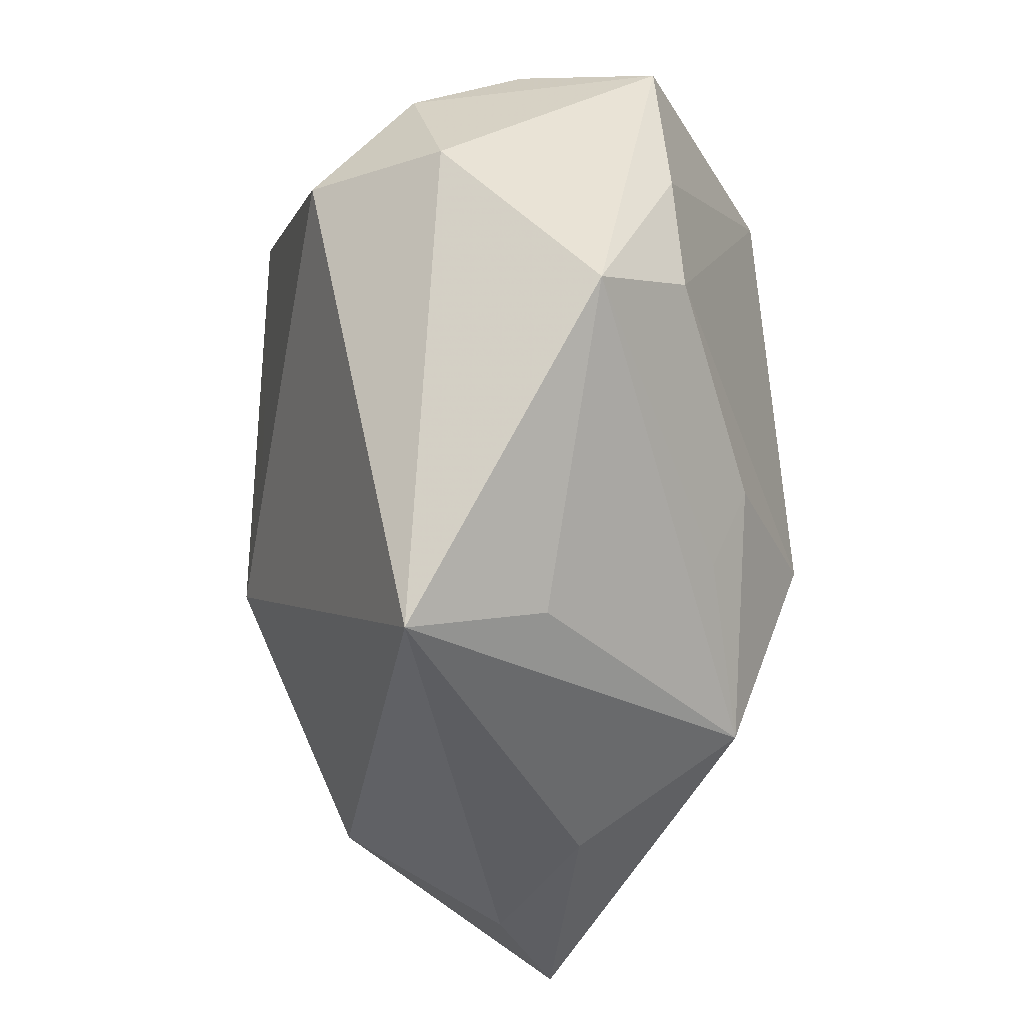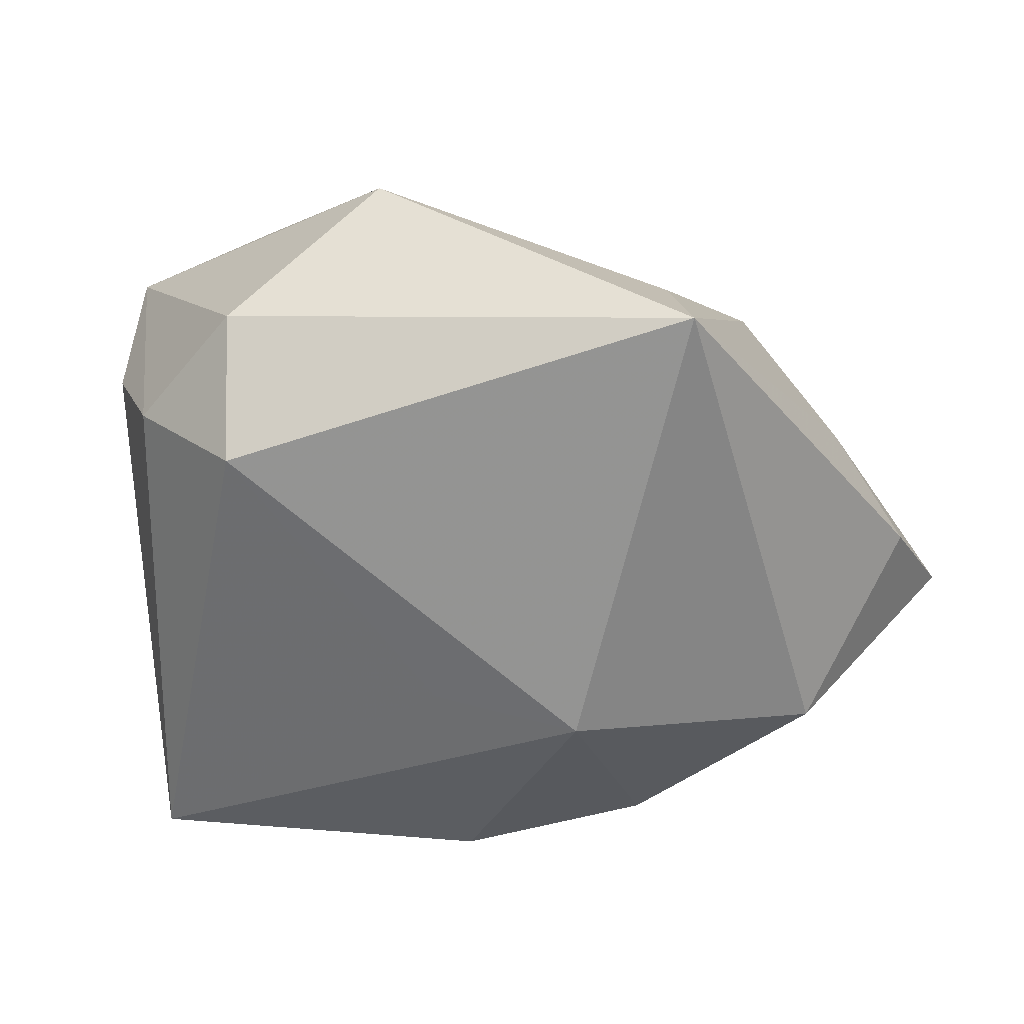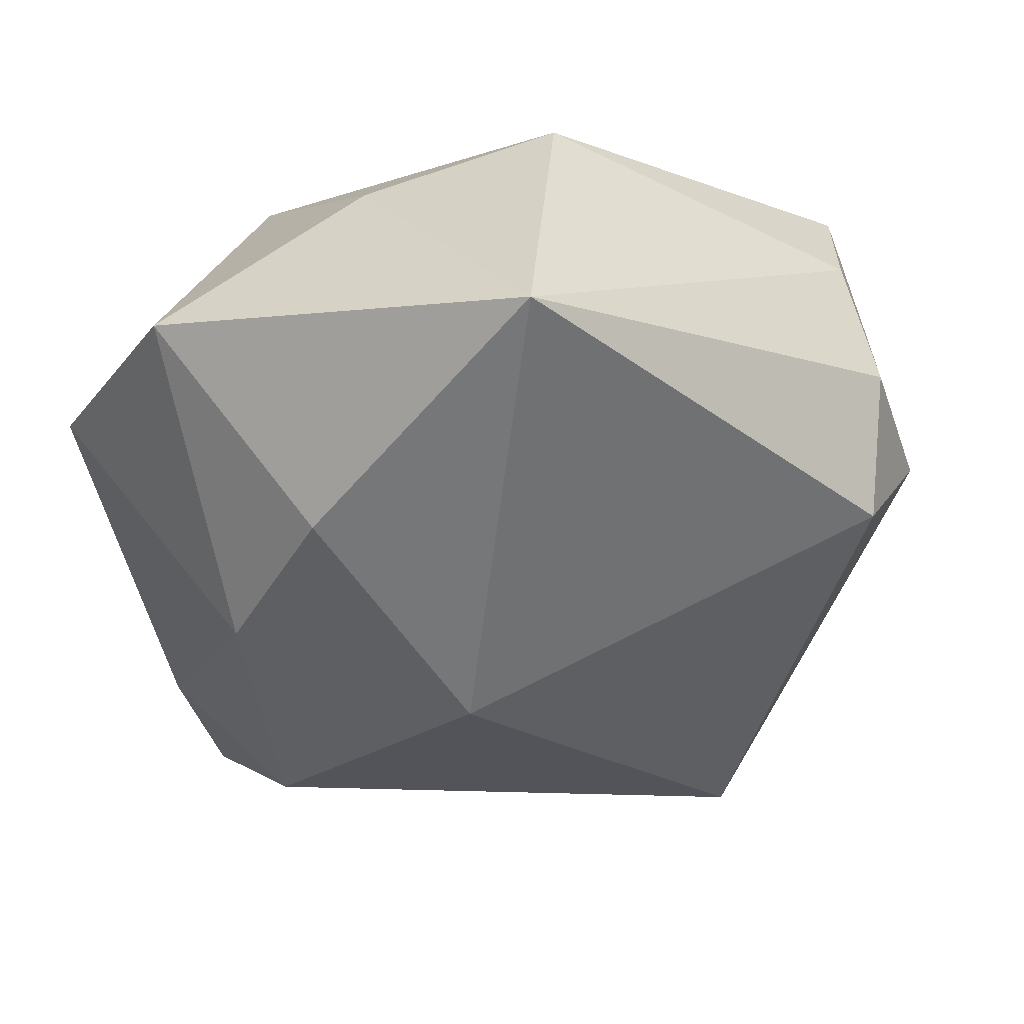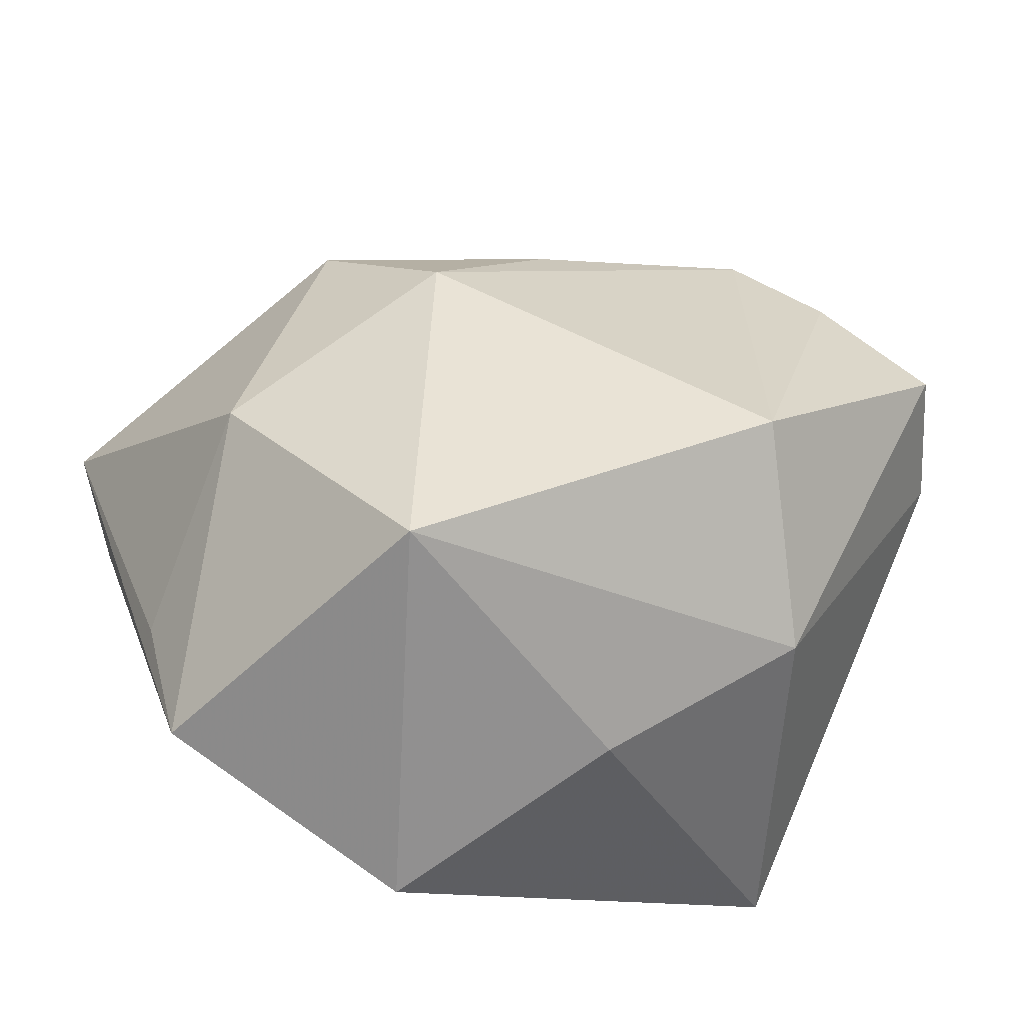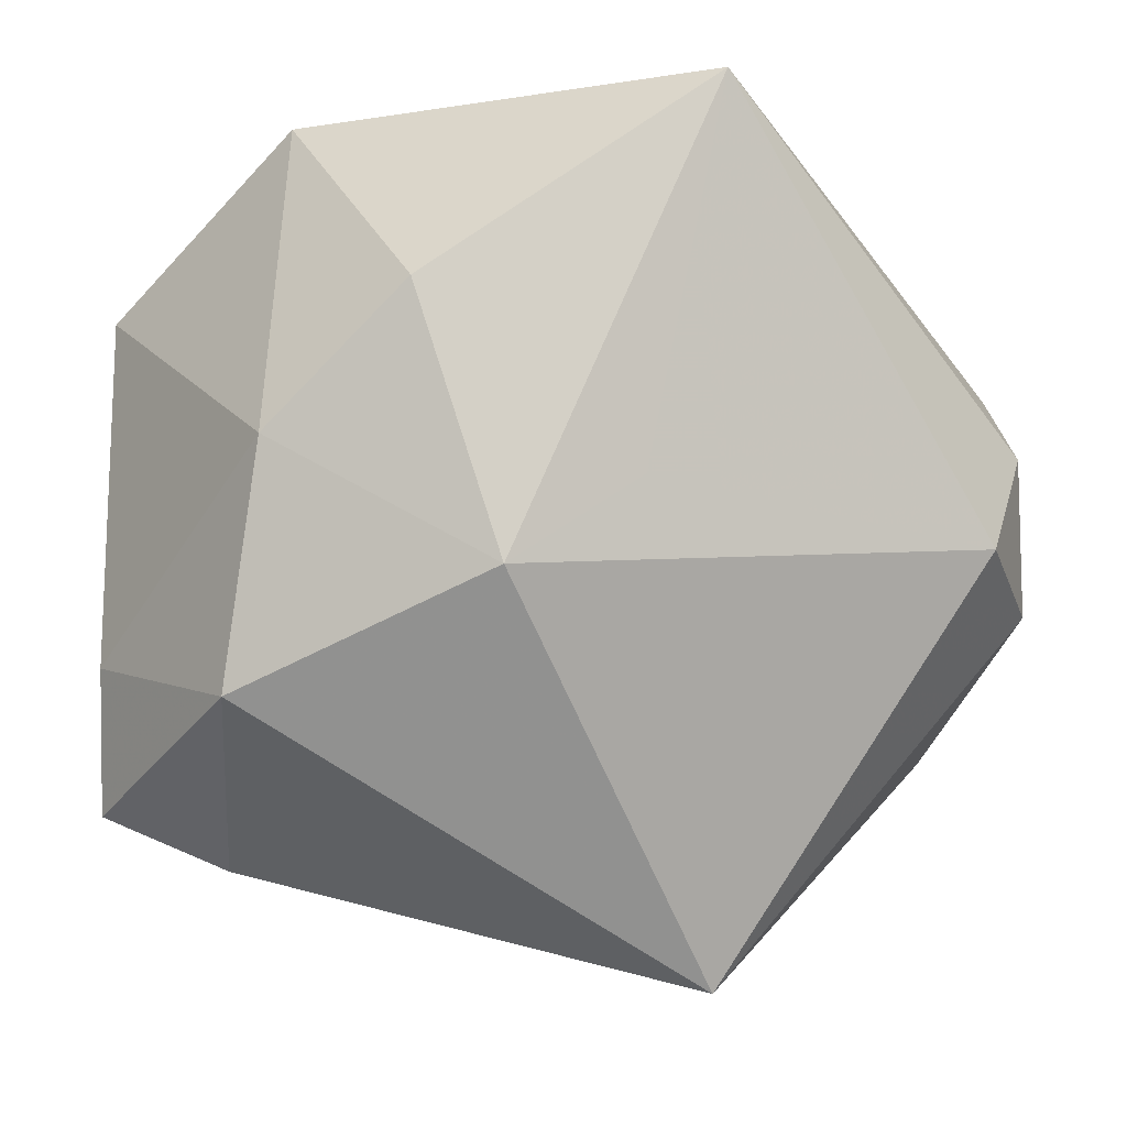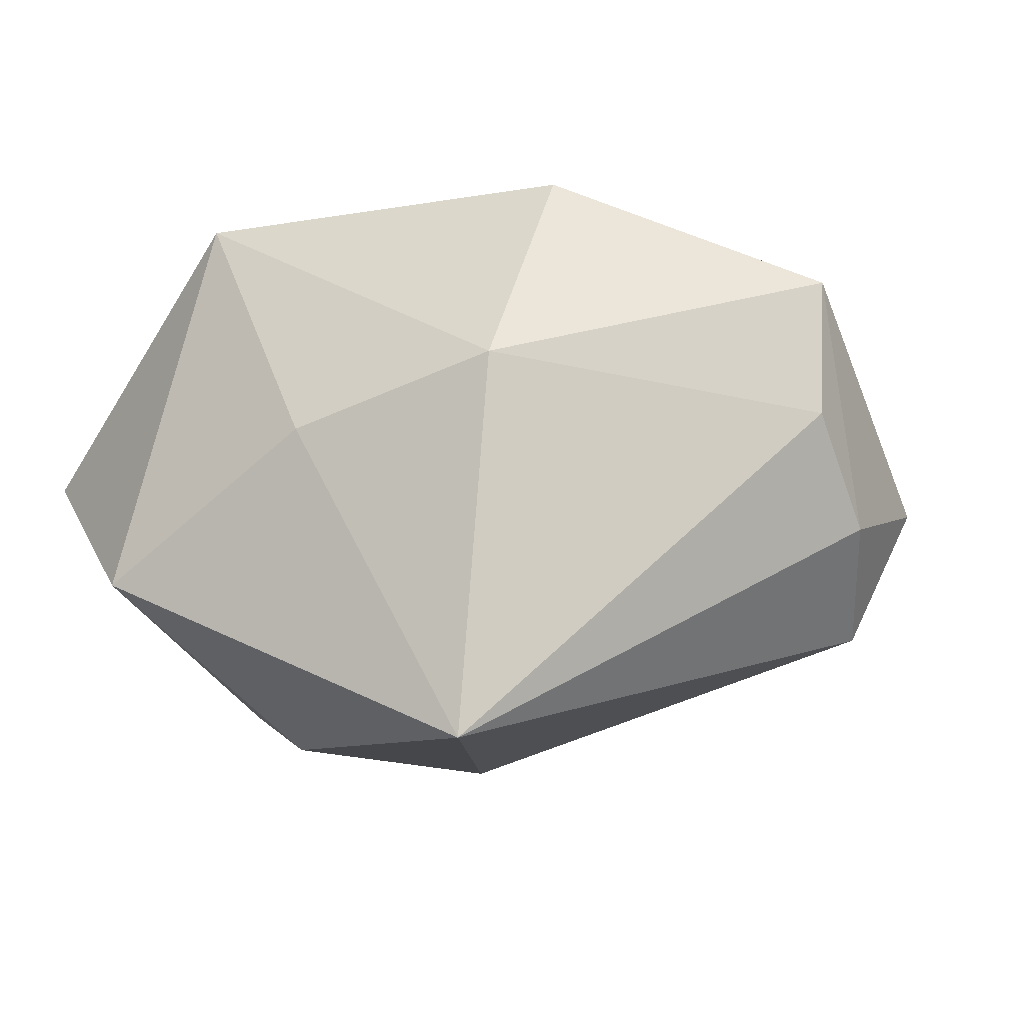
<metadata>
{"format":"obj","ext":"obj","renderer":"f3d","projection":"perspective","resolution":1024,"background":"white","views":[{"elev":-58.8,"azim":-84.6,"up":"+Y"},{"elev":-40.0,"azim":-42.6,"up":"+Z"},{"elev":-55.2,"azim":-163.3,"up":"+Z"},{"elev":40.0,"azim":161.2,"up":"+Z"},{"elev":-7.3,"azim":178.9,"up":"+Y"},{"elev":-8.5,"azim":-154.4,"up":"+Z"}]}
</metadata>
<code>
v 0.03261 -0.03692 -0.004818
v 0.003256 0.0383 0.002759
v -0.03937 -0.005253 0.02011
v -0.04687 0.004613 -0.006598
v -0.04519 0.01076 0.01932
v -0.0196 0.02375 0.02992
v 0.04504 0.005717 0.003746
v -0.03284 -0.01635 0.02047
v -0.04243 -0.005985 -0.01744
v -0.01577 0.0383 -0.02963
v -0.01824 0.03654 0.009334
v 0.04606 -0.03134 -0.0004064
v 0.04606 0.02007 0.001755
v 0.04606 -0.01652 -0.003666
v -0.004848 -0.02609 0.02122
v -0.0104 -0.04094 0.004052
v 0.0267 0.0371 -0.0123
v 0.005587 -0.01297 0.03062
v -0.03892 -0.02522 0.01208
v 0.005249 -0.009262 -0.03136
v -0.009182 -0.01914 0.0253
v 0.02243 -0.037 0.004684
v 0.02089 0.02694 0.02862
v -0.04544 0.01273 0.004795
v 0.03179 -0.02078 -0.02235
v 0.01403 0.01815 -0.02945
v 0.02843 0.003967 -0.02475
v -0.007995 -0.0003736 -0.02826
v -0.01521 -0.04885 -0.009267
v 0.03221 -0.003555 0.024
v -0.04764 -0.01113 -0.003206
v 0.01372 -0.03152 0.02223
f 25 29 20
f 20 29 9
f 12 30 32
f 29 25 1
f 1 25 12
f 27 25 20
f 23 11 6
f 6 11 5
f 2 11 23
f 10 11 2
f 28 10 20
f 20 9 28
f 28 9 10
f 5 11 24
f 24 11 10
f 8 19 21
f 31 19 5
f 31 9 29
f 29 19 31
f 16 19 29
f 29 32 16
f 16 32 19
f 21 19 15
f 15 32 21
f 19 32 15
f 21 32 18
f 18 8 21
f 6 8 18
f 23 6 18
f 18 32 30
f 18 30 23
f 12 32 22
f 22 1 12
f 22 32 29
f 29 1 22
f 12 25 14
f 25 27 14
f 10 2 17
f 17 2 23
f 3 6 5
f 3 8 6
f 5 19 3
f 19 8 3
f 5 24 4
f 4 31 5
f 9 31 4
f 10 9 4
f 4 24 10
f 10 17 26
f 26 17 27
f 20 10 26
f 26 27 20
f 13 14 27
f 23 30 13
f 12 14 13
f 13 17 23
f 27 17 13
f 7 30 12
f 12 13 7
f 7 13 30

</code>
